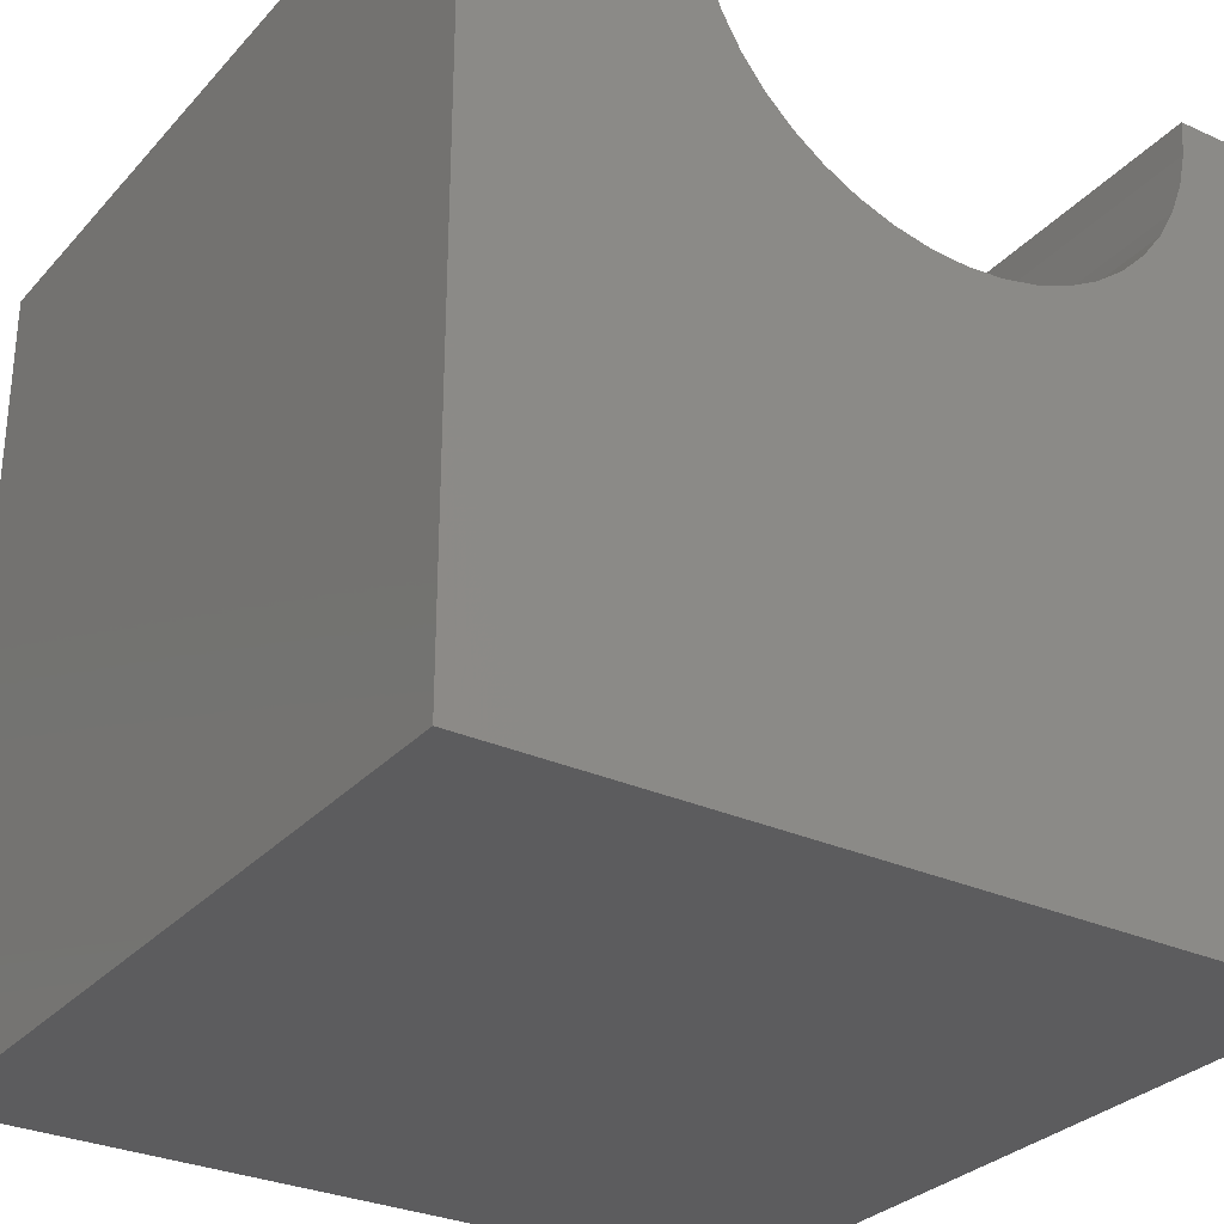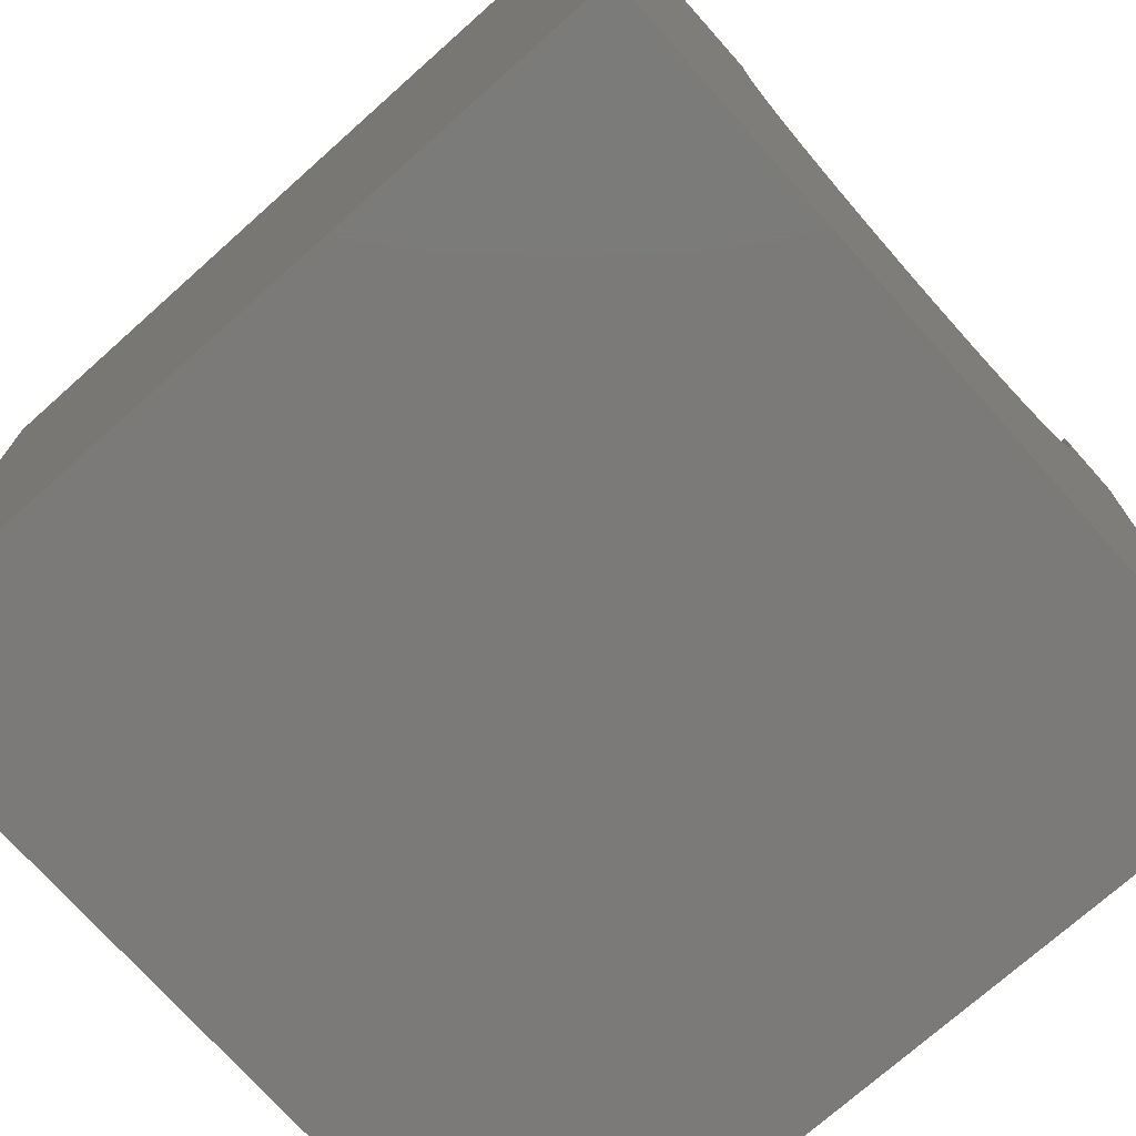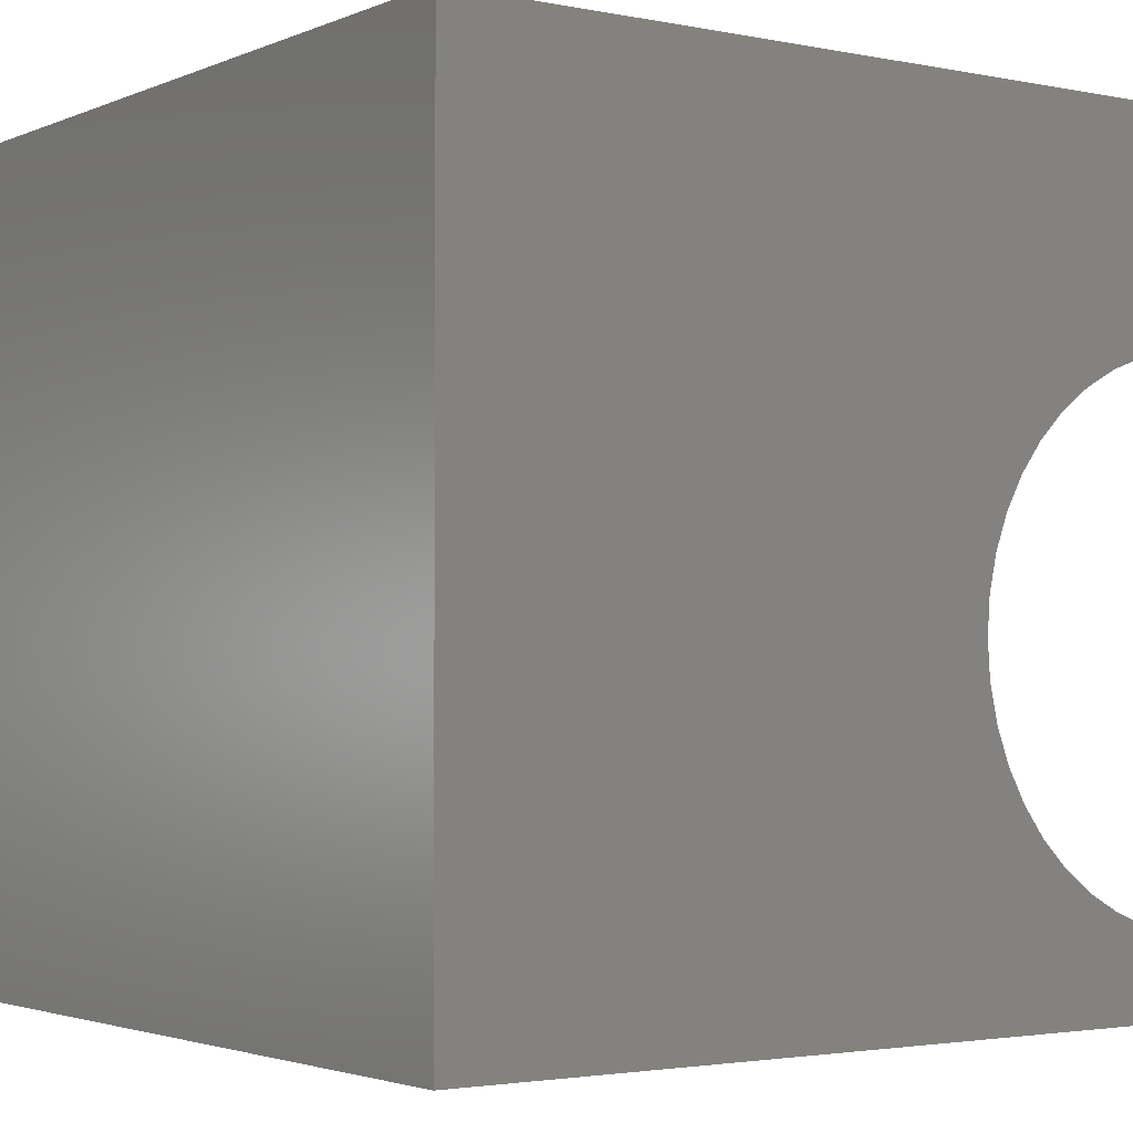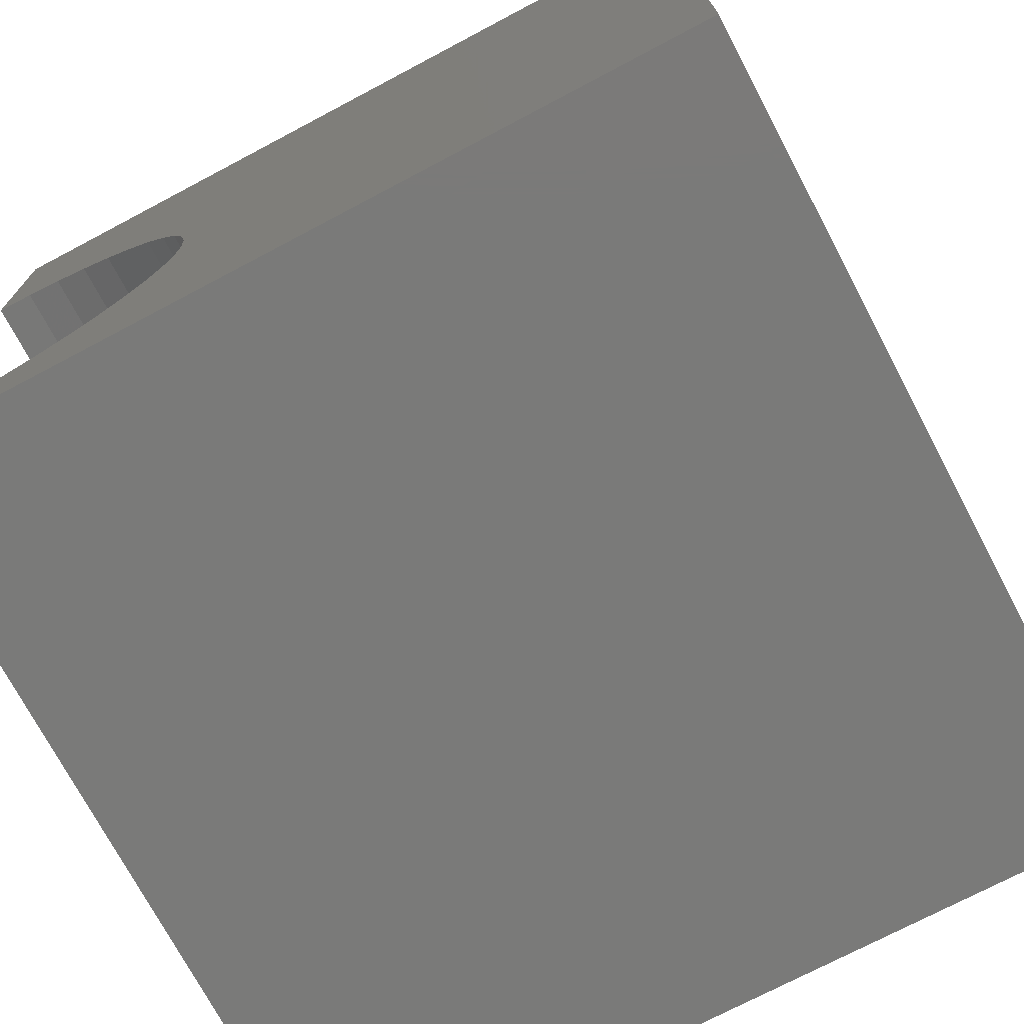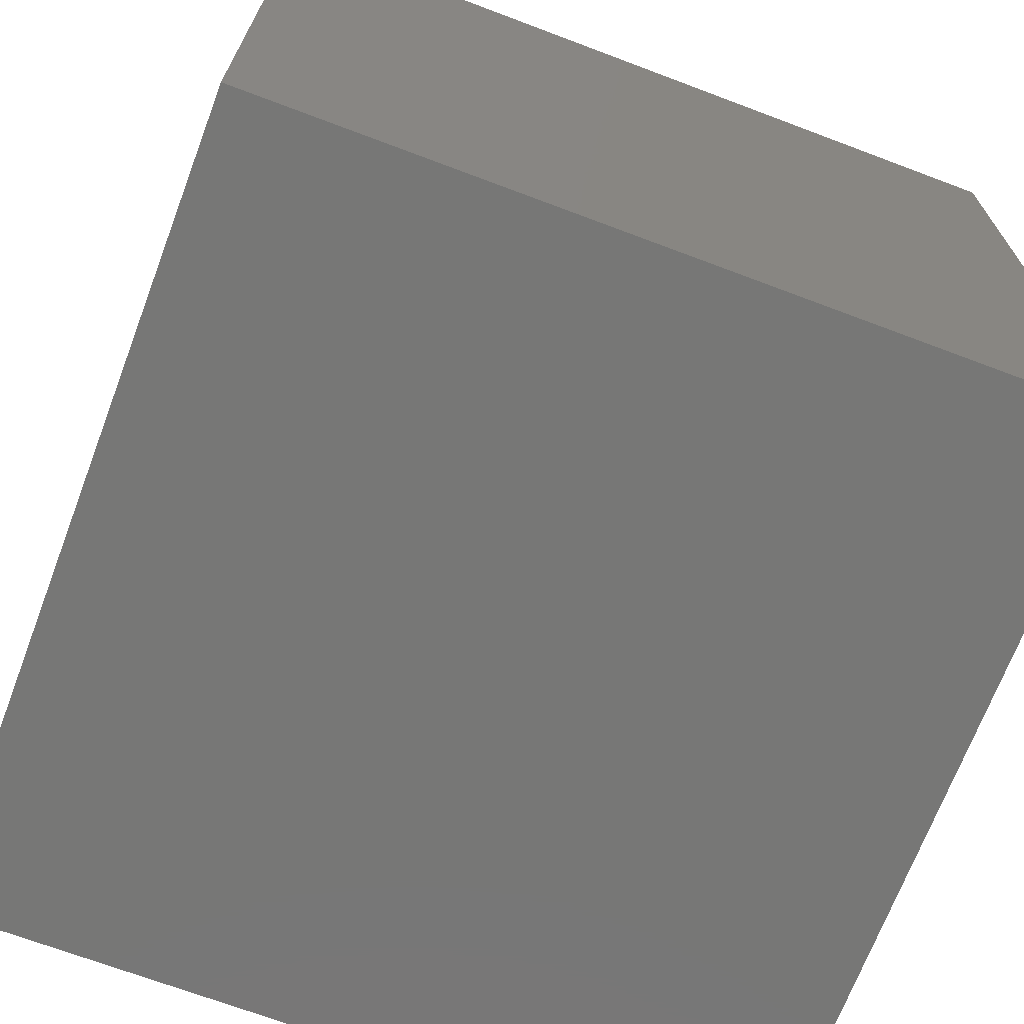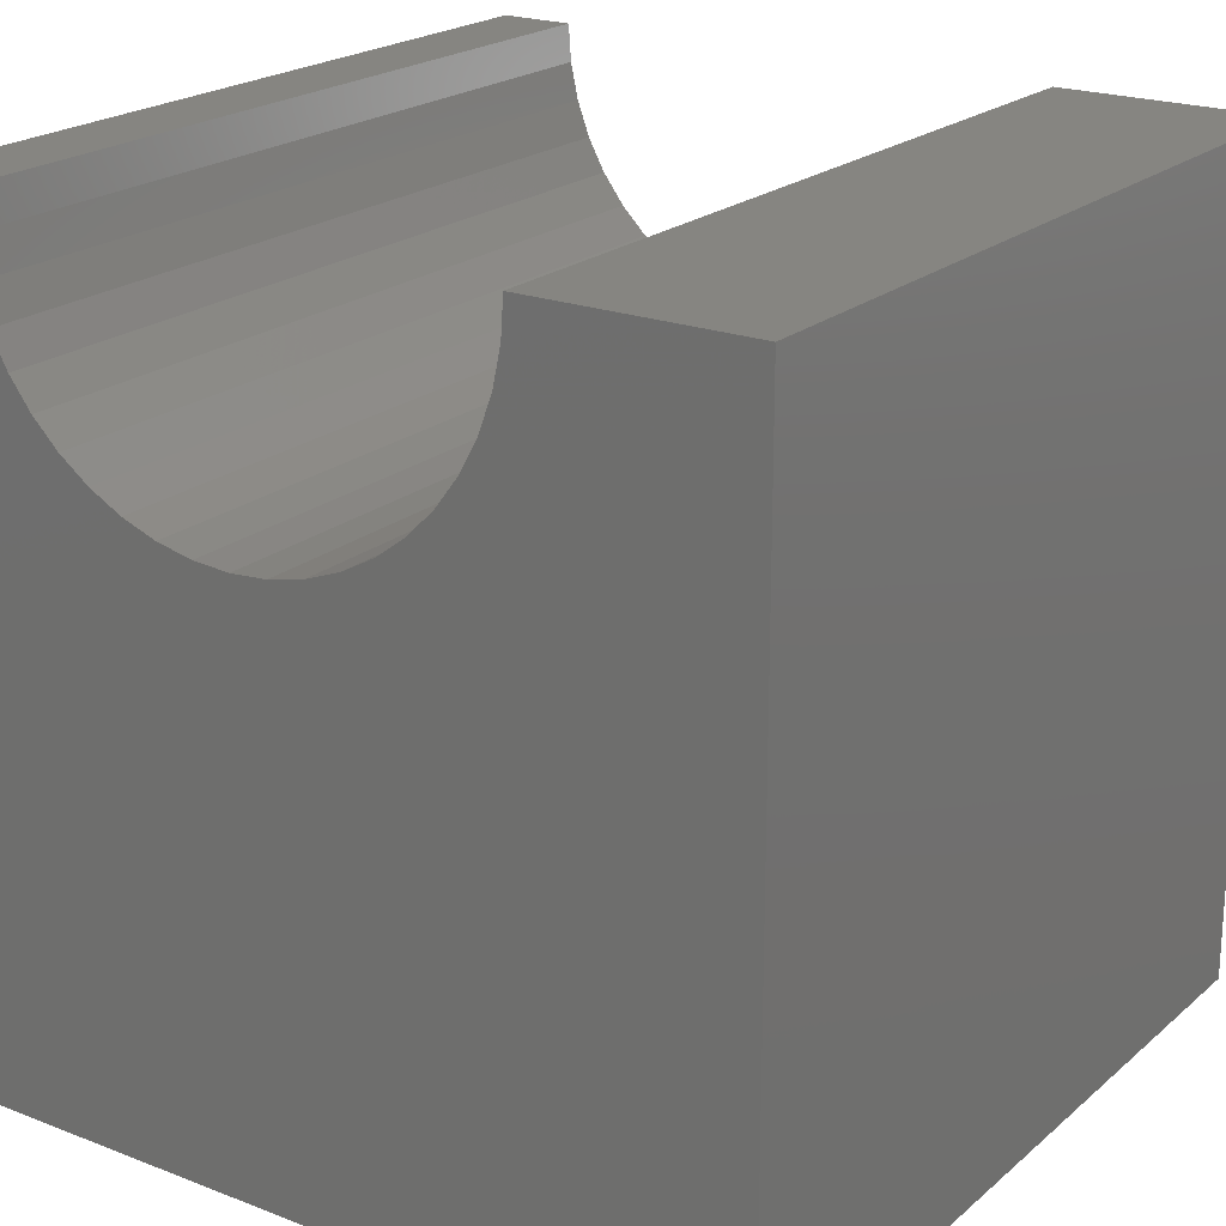
<metadata>
{"format":"stl","ext":"stl","renderer":"f3d","projection":"perspective","resolution":1024,"background":"white","views":[{"elev":-29.8,"azim":-123.5,"up":"+Z"},{"elev":-73.6,"azim":-138.3,"up":"+Z"},{"elev":-2.5,"azim":-125.3,"up":"+Y"},{"elev":-73.1,"azim":117.9,"up":"+Y"},{"elev":-69.6,"azim":-20.7,"up":"+Z"},{"elev":21.2,"azim":124.5,"up":"+Z"}]}
</metadata>
<code>
# stl→obj: 54 verts, 104 faces
v 10 7.321 10
v 10 10 10
v 0 7.321 10
v 0 10 10
v 0 7.289 9.545
v 0 0.926 10
v 0 0.9586 9.545
v 0 0 10
v 0 1.056 9.099
v 0 0 0
v 0 1.215 8.672
v 0 5.025 6.932
v 0 5.452 7.091
v 0 10 0
v 0 5.852 7.31
v 0 6.218 7.583
v 0 6.54 7.906
v 0 6.814 8.271
v 0 7.032 8.672
v 0 7.192 9.099
v 0 1.434 8.271
v 0 1.707 7.906
v 0 2.03 7.583
v 0 2.395 7.31
v 0 2.795 7.091
v 0 3.223 6.932
v 0 3.669 6.835
v 0 4.124 6.802
v 0 4.579 6.835
v 10 0.926 10
v 10 0 10
v 10 0.9586 9.545
v 10 6.814 8.271
v 10 6.54 7.906
v 10 10 0
v 10 0 0
v 10 1.215 8.672
v 10 1.056 9.099
v 10 7.289 9.545
v 10 7.192 9.099
v 10 7.032 8.672
v 10 6.218 7.583
v 10 5.852 7.31
v 10 5.452 7.091
v 10 5.025 6.932
v 10 4.579 6.835
v 10 4.124 6.802
v 10 3.669 6.835
v 10 2.395 7.31
v 10 2.03 7.583
v 10 3.223 6.932
v 10 2.795 7.091
v 10 1.707 7.906
v 10 1.434 8.271
f 1 2 3
f 3 2 4
f 5 3 4
f 6 7 8
f 8 7 9
f 8 9 10
f 10 9 11
f 12 13 14
f 13 15 14
f 14 15 16
f 14 16 17
f 17 18 14
f 14 18 19
f 14 19 4
f 4 19 20
f 4 20 5
f 11 21 10
f 10 21 22
f 10 22 23
f 23 24 10
f 10 24 25
f 10 25 26
f 26 27 10
f 10 27 28
f 10 28 14
f 14 28 29
f 14 29 12
f 6 8 30
f 30 8 31
f 32 30 31
f 33 34 35
f 36 37 31
f 31 37 38
f 31 38 32
f 1 39 2
f 2 39 40
f 2 40 35
f 35 40 41
f 35 41 33
f 34 42 35
f 35 42 43
f 35 43 44
f 44 45 35
f 35 45 46
f 35 46 36
f 36 46 47
f 36 47 48
f 36 49 50
f 48 51 36
f 36 51 52
f 36 52 49
f 50 53 36
f 36 53 54
f 36 54 37
f 14 35 10
f 10 35 36
f 2 35 4
f 4 35 14
f 36 31 10
f 10 31 8
f 6 30 32
f 6 32 7
f 7 32 38
f 7 38 9
f 9 38 37
f 9 37 11
f 11 37 54
f 11 54 21
f 21 54 53
f 21 53 22
f 22 53 50
f 22 50 23
f 23 50 49
f 23 49 24
f 24 49 52
f 24 52 25
f 25 52 51
f 25 51 26
f 26 51 48
f 26 48 27
f 27 48 47
f 27 47 28
f 28 47 46
f 28 46 29
f 29 46 45
f 29 45 12
f 12 45 44
f 12 44 13
f 13 44 43
f 13 43 15
f 15 43 42
f 15 42 16
f 16 42 34
f 16 34 17
f 17 34 33
f 17 33 18
f 18 33 41
f 18 41 19
f 19 41 40
f 19 40 20
f 20 40 39
f 20 39 5
f 5 39 1
f 5 1 3

</code>
